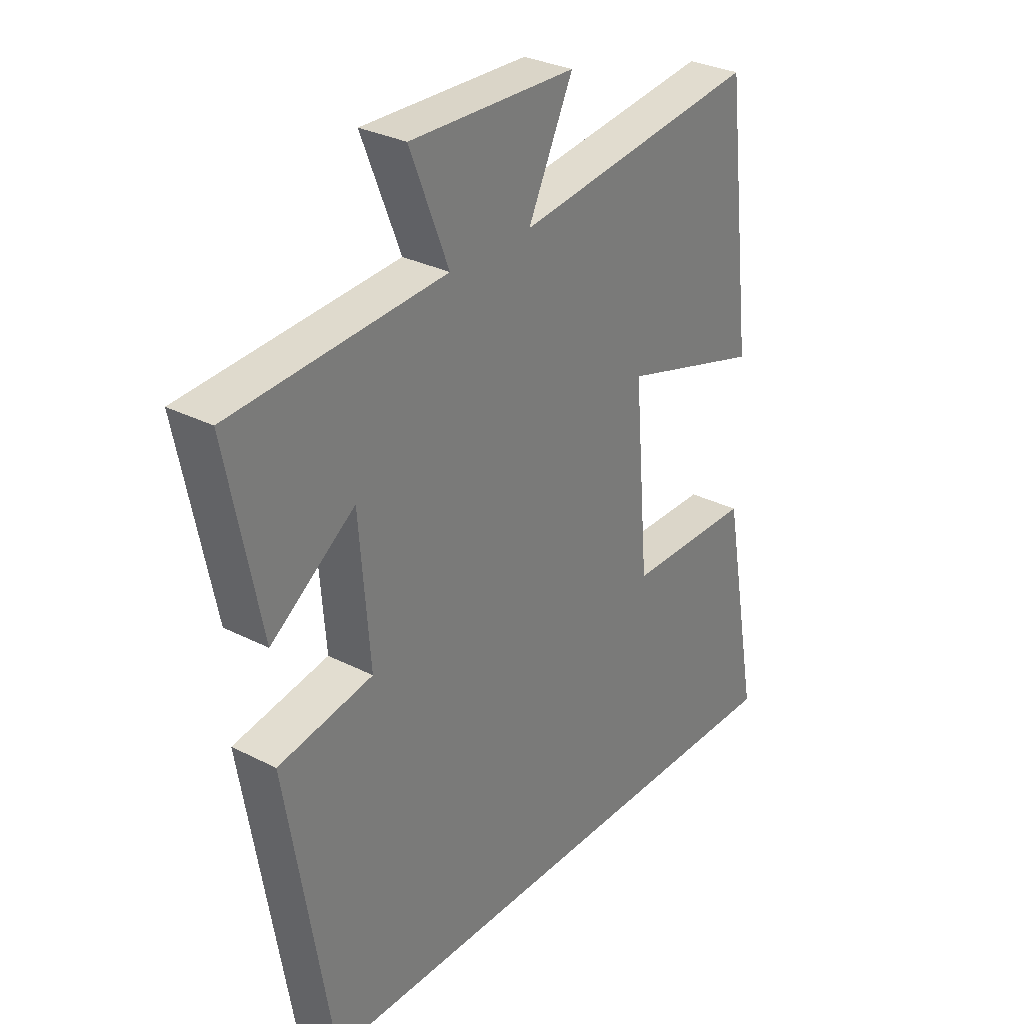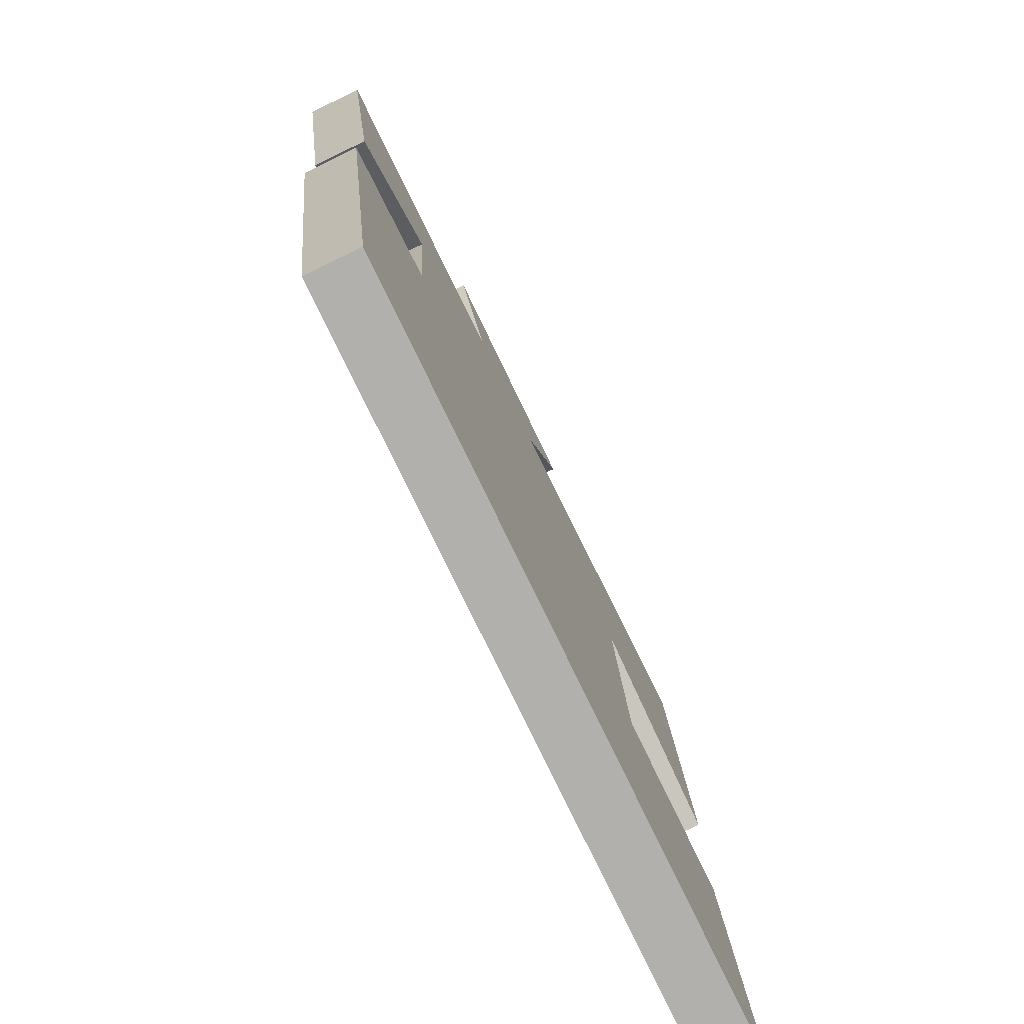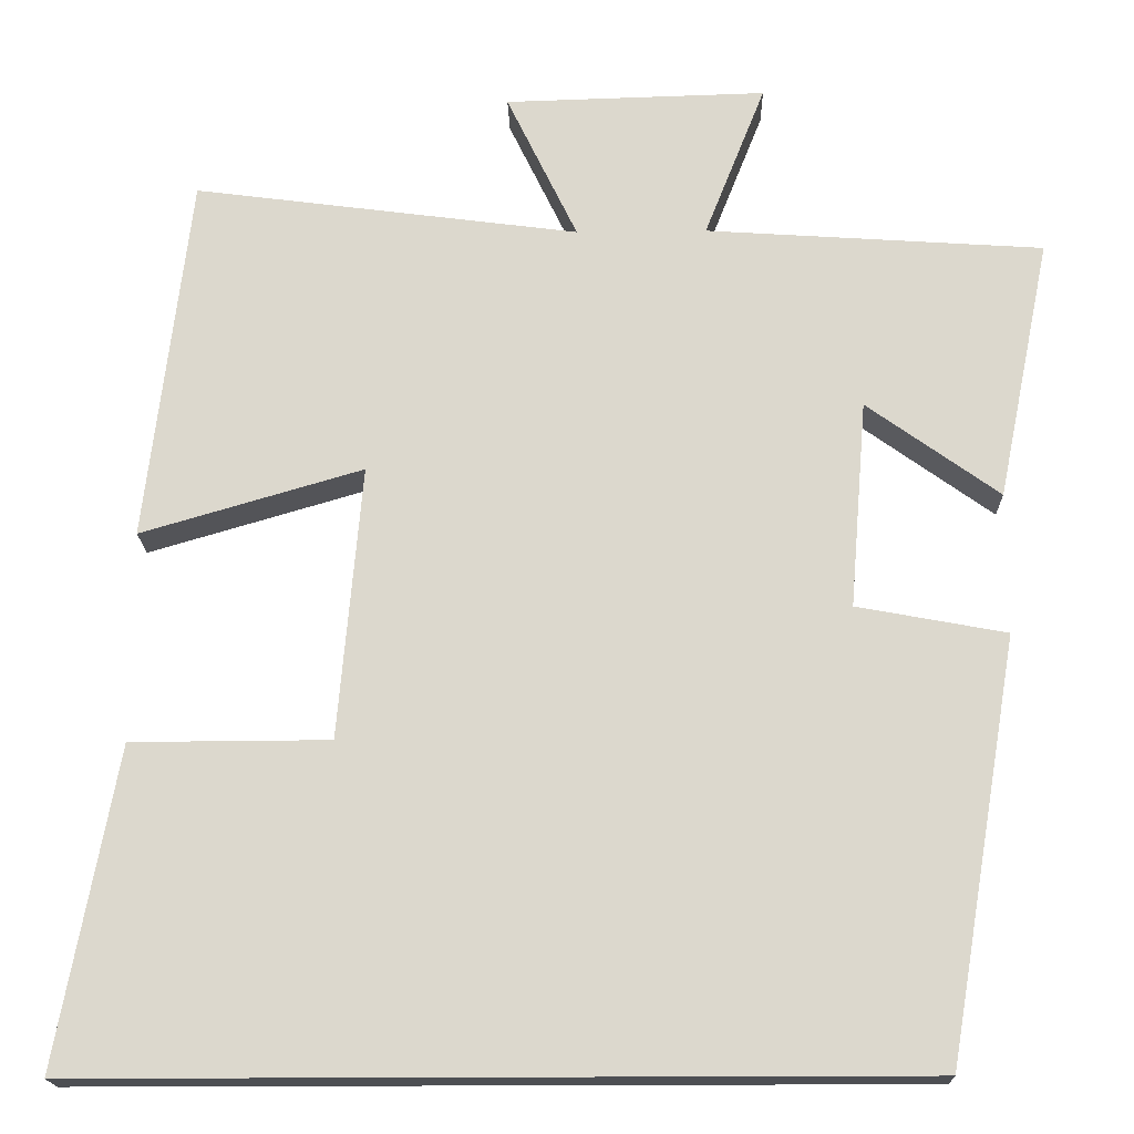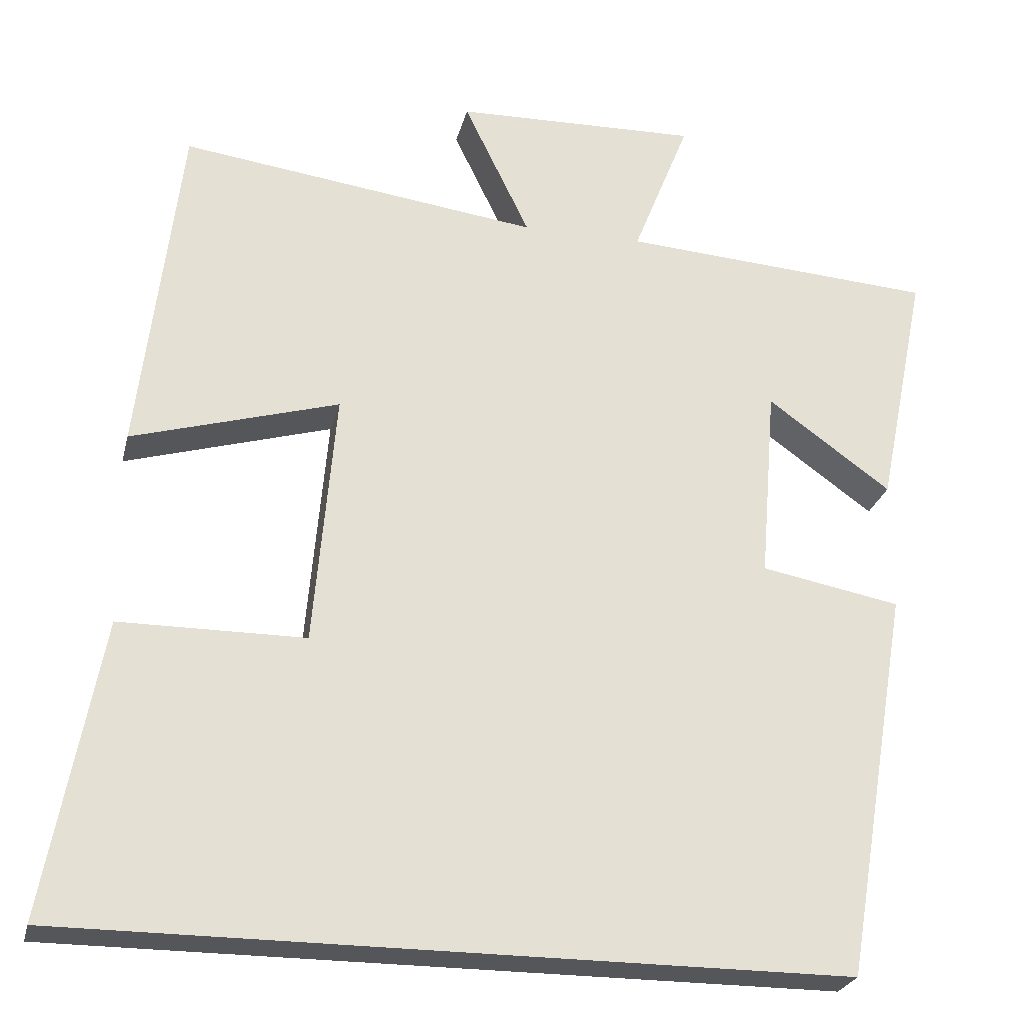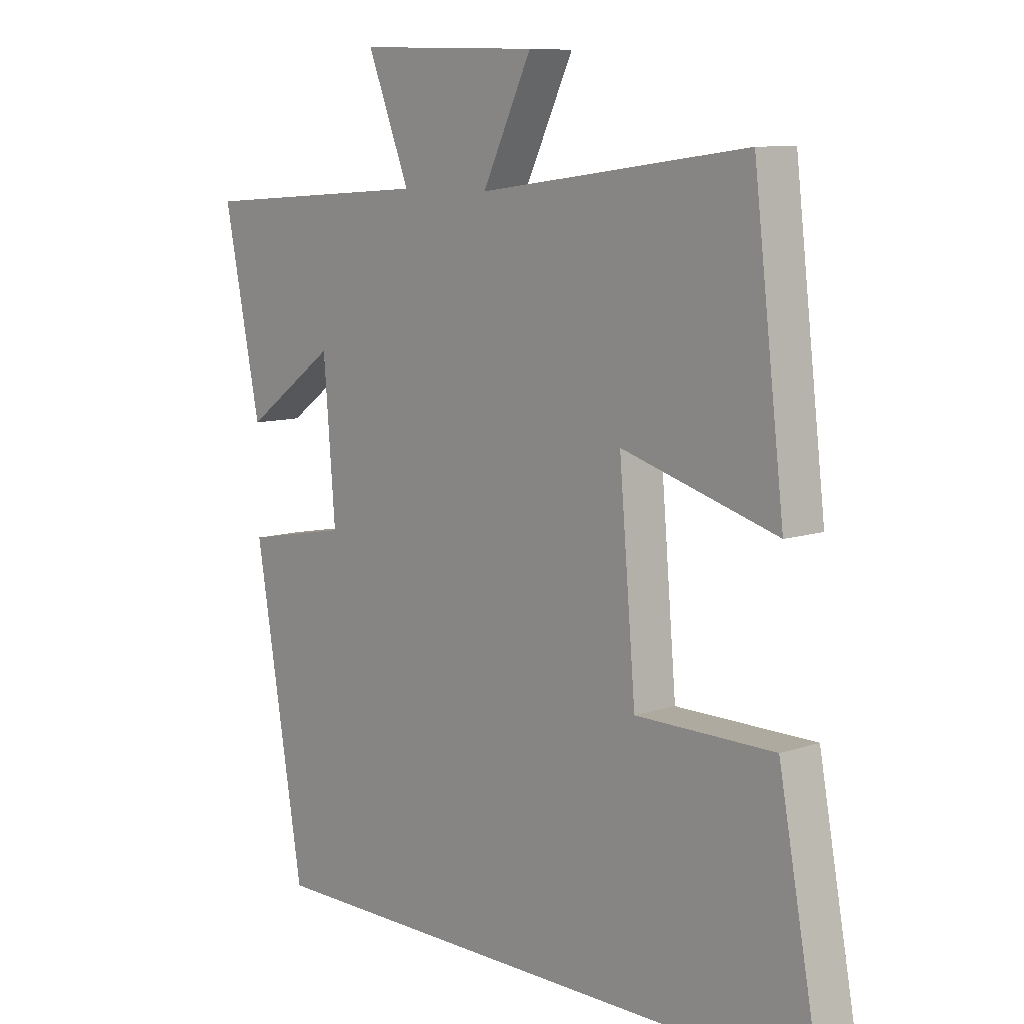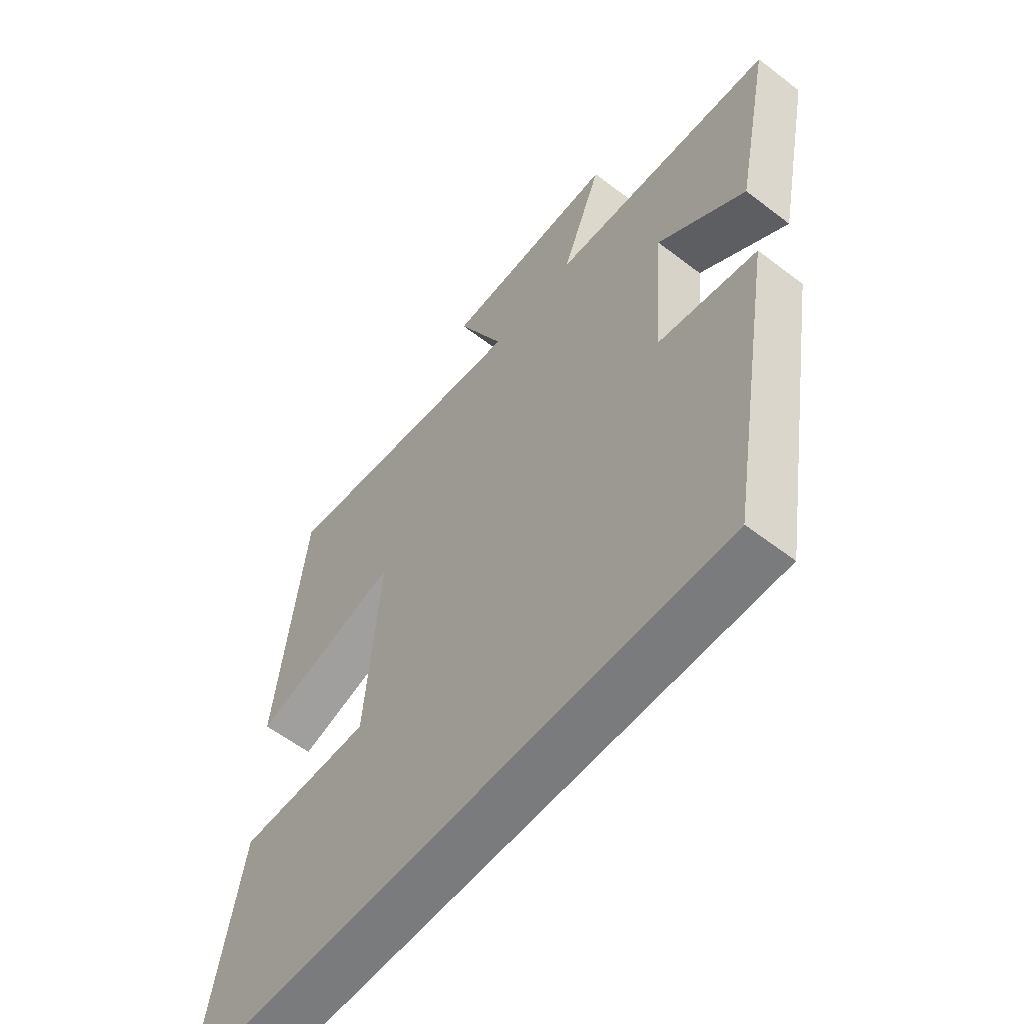
<metadata>
{"format":"obj","ext":"obj","renderer":"f3d","projection":"perspective","resolution":1024,"background":"white","views":[{"elev":30.3,"azim":126.6,"up":"+Z"},{"elev":-78.8,"azim":115.9,"up":"+Z"},{"elev":-18.0,"azim":1.4,"up":"+Z"},{"elev":-25.5,"azim":-13.2,"up":"+Z"},{"elev":9.2,"azim":-131.8,"up":"+Z"},{"elev":-58.3,"azim":51.5,"up":"+Z"}]}
</metadata>
<code>
v 0.563 0.07 0.473
v 0.5 0.07 0.163
v 0.343 0.07 0.276
v 0.323 0.07 0.03
v 0.5 0.07 -0.003
v 0.416 0.07 -0.5
v -0.57 0.07 -0.5
v -0.5 0.07 -0.124
v -0.265 0.07 -0.123
v -0.237 0.07 0.201
v -0.5 0.07 0.124
v -0.448 0.07 0.56
v 0.009 0.07 0.5
v -0.075 0.07 0.674
v 0.235 0.07 0.682
v 0.163 0.07 0.5
v 0.563 0 0.473
v 0.5 0 0.163
v 0.343 0 0.276
v 0.323 0 0.03
v 0.5 0 -0.003
v 0.416 0 -0.5
v -0.57 0 -0.5
v -0.5 0 -0.124
v -0.265 0 -0.123
v -0.237 0 0.201
v -0.5 0 0.124
v -0.448 0 0.56
v 0.009 0 0.5
v -0.075 0 0.674
v 0.235 0 0.682
v 0.163 0 0.5
f 13 14 15 16
f 13 16 1
f 10 11 12 13
f 9 10 13 1
f 6 7 8 9
f 4 5 6 9
f 3 4 9
f 3 9 1
f 1 2 3
f 32 31 30 29
f 17 32 29
f 29 28 27 26
f 17 29 26 25
f 25 24 23 22
f 25 22 21 20
f 25 20 19
f 17 25 19
f 19 18 17
f 1 17 18 2
f 2 18 19 3
f 3 19 20 4
f 4 20 21 5
f 5 21 22 6
f 6 22 23 7
f 7 23 24 8
f 8 24 25 9
f 9 25 26 10
f 10 26 27 11
f 11 27 28 12
f 12 28 29 13
f 13 29 30 14
f 14 30 31 15
f 15 31 32 16
f 16 32 17 1

</code>
